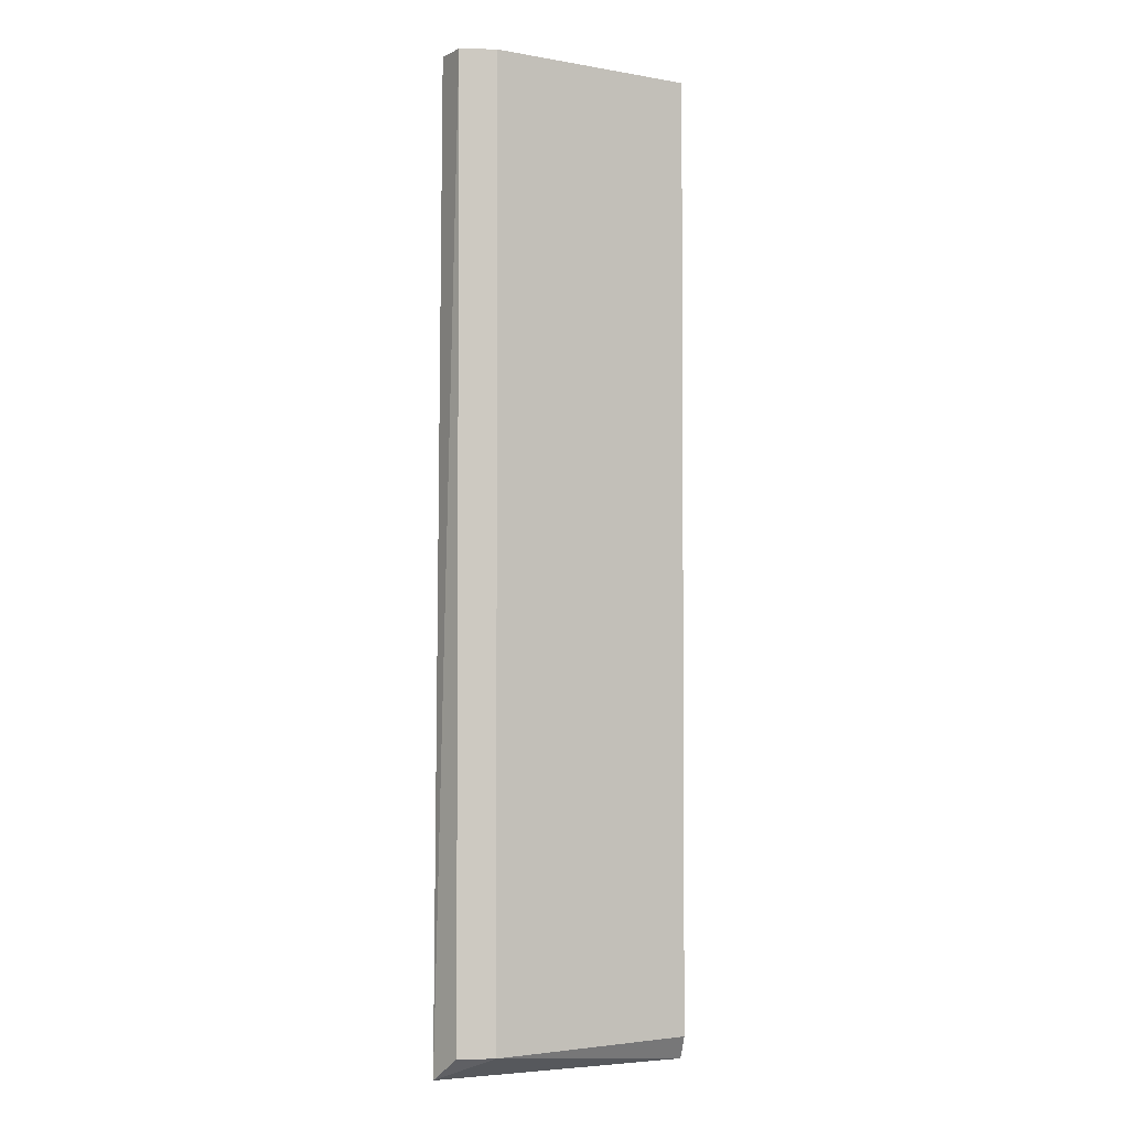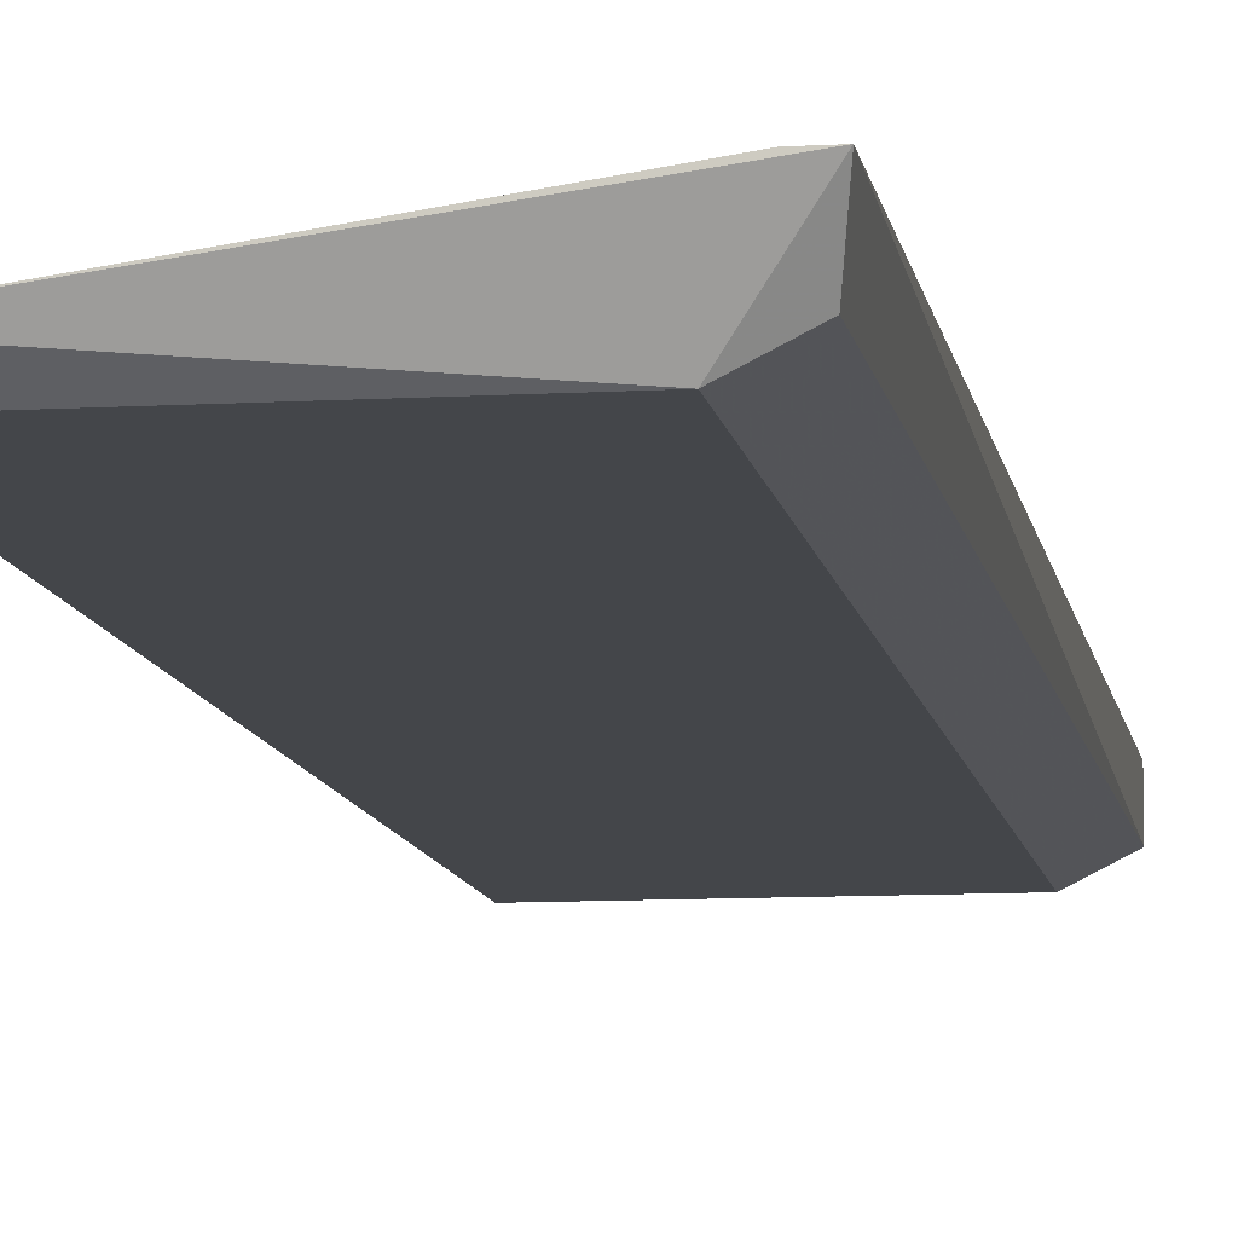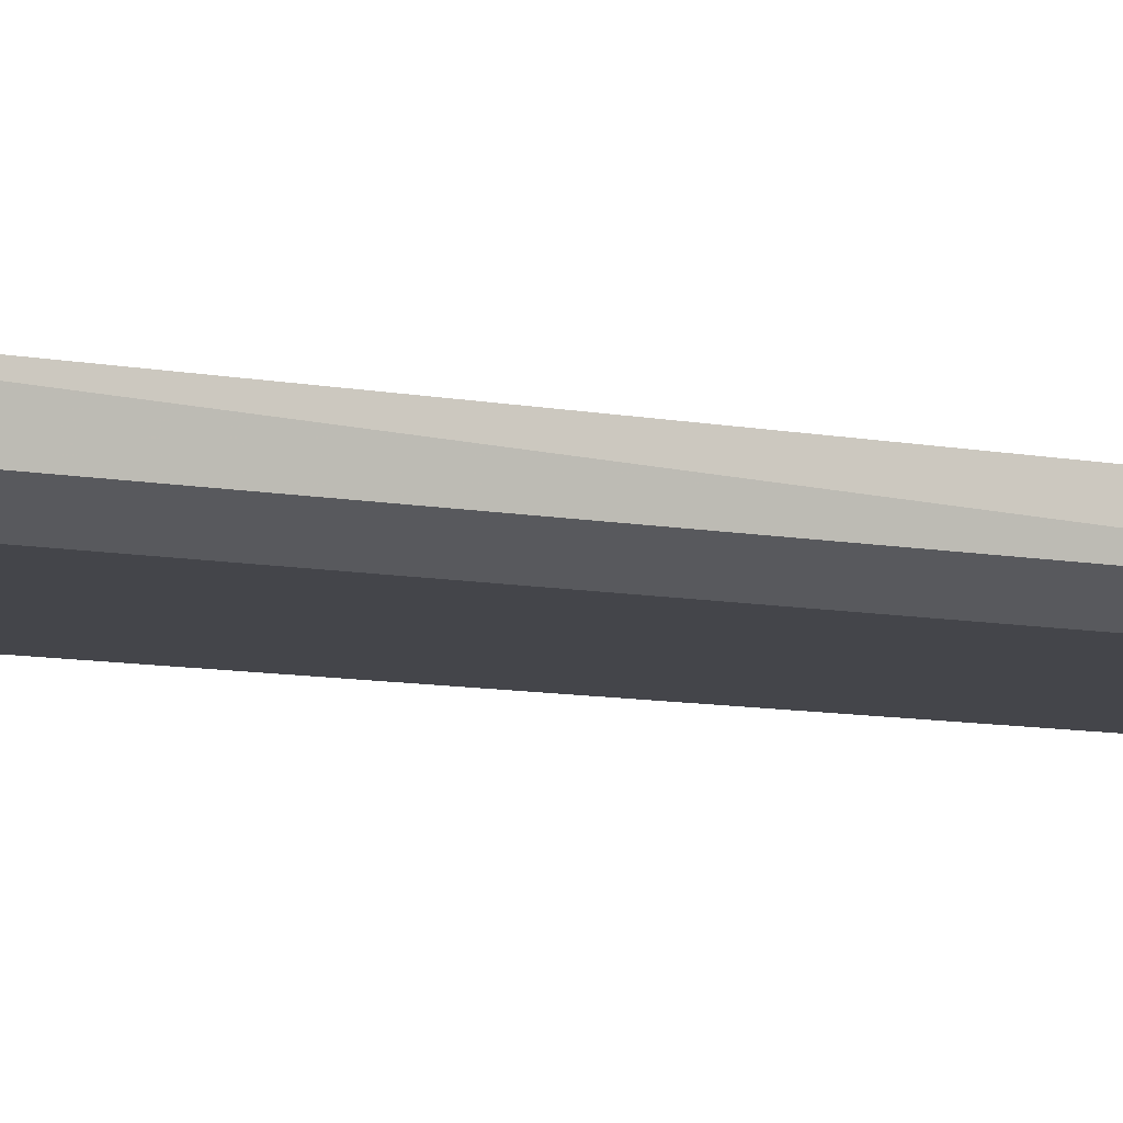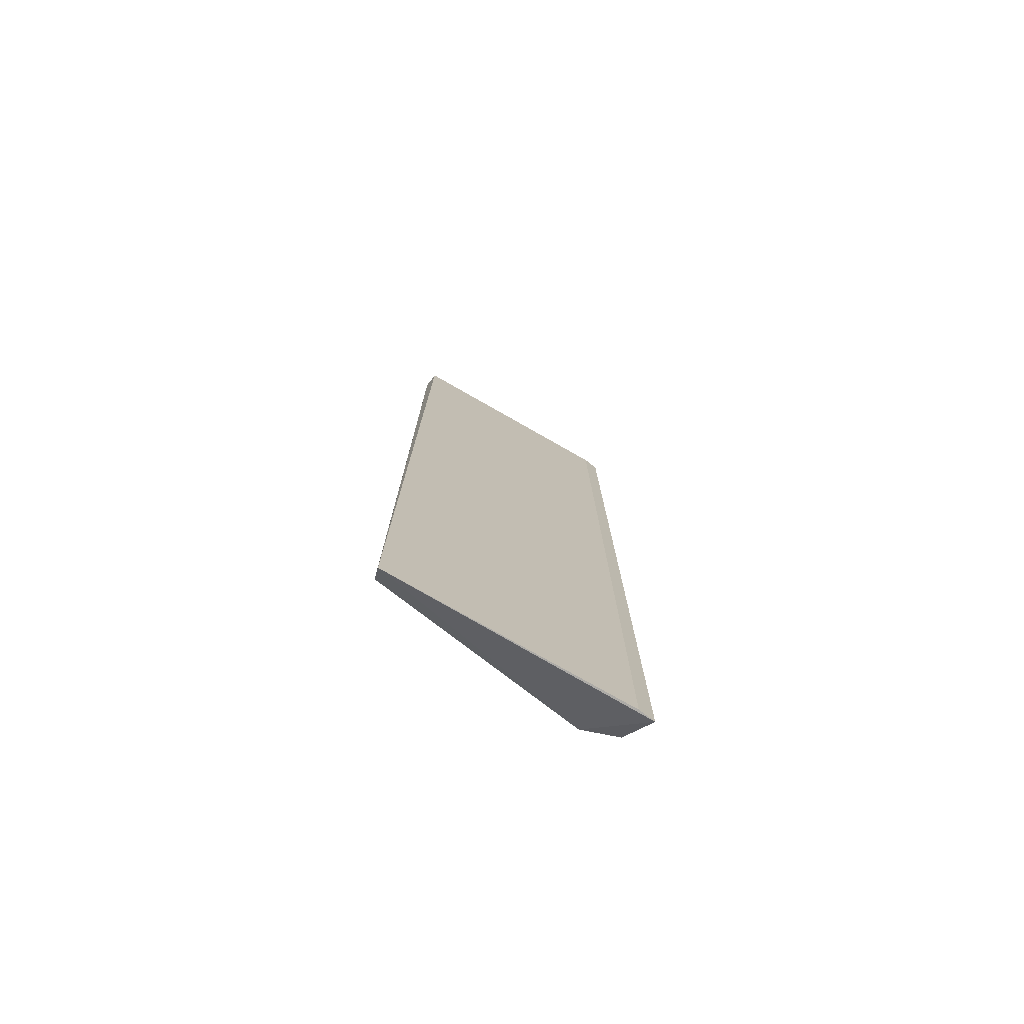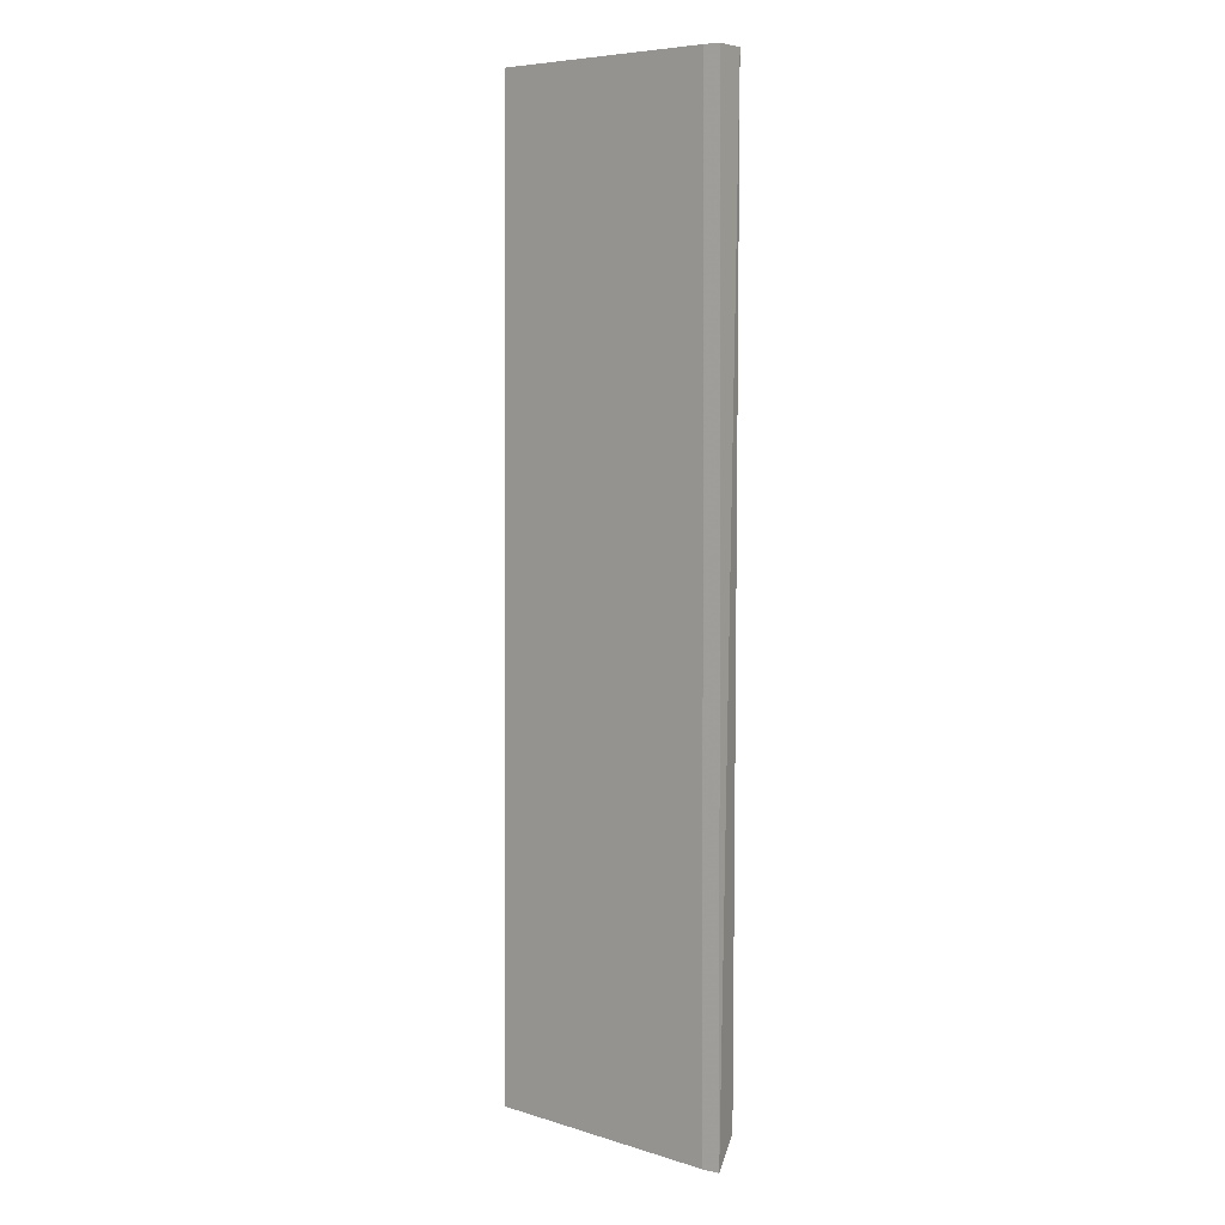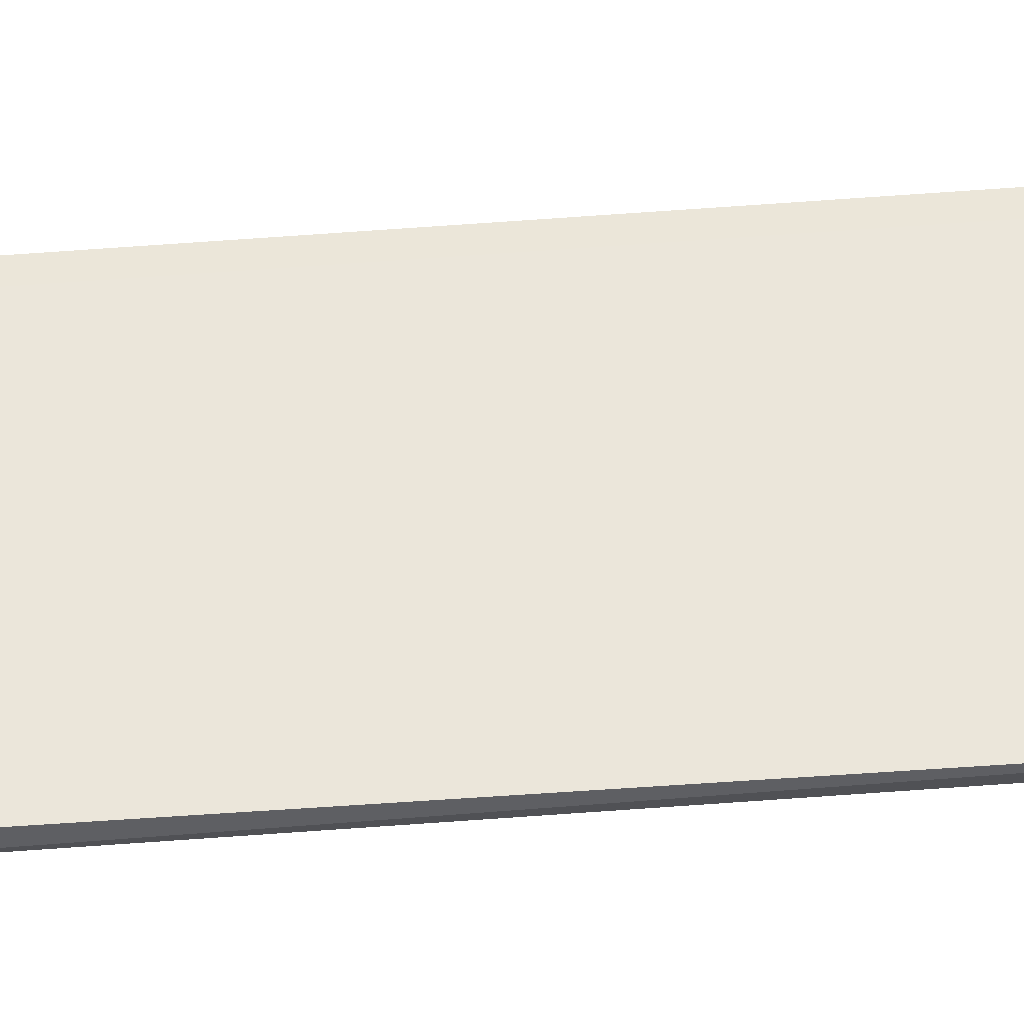
<metadata>
{"format":"obj","ext":"obj","renderer":"f3d","projection":"perspective","resolution":1024,"background":"white","views":[{"elev":-2.8,"azim":148.5,"up":"+Y"},{"elev":-9.5,"azim":8.8,"up":"+Z"},{"elev":-9.3,"azim":63.1,"up":"+Z"},{"elev":-76.4,"azim":-37.8,"up":"+Y"},{"elev":6.9,"azim":33.3,"up":"+Y"},{"elev":47.6,"azim":-95.0,"up":"+Z"}]}
</metadata>
<code>
v 0.01022 0.3068 -0.2107
v -0.143 -0.2857 -0.2414
v -0.147 -0.301 -0.2314
v 0.01418 -0.301 -0.2099
v -0.01023 0.3068 -0.2414
v -0.143 0.3068 -0.2311
v -0.01023 -0.2857 -0.2414
v -0.143 0.3068 -0.2414
v 0.01022 0.3068 -0.2311
v 0.00342 -0.301 -0.2099
v 0.01022 -0.2857 -0.2311
v -1.4e-05 0.3068 -0.2107
f 6 10 12
f 1 5 6
f 3 2 7
f 4 3 7
f 2 5 7
f 2 3 8
f 5 2 8
f 6 5 8
f 3 6 8
f 1 4 9
f 5 1 9
f 7 5 9
f 3 4 10
f 4 1 10
f 6 3 10
f 4 7 11
f 9 4 11
f 7 9 11
f 1 6 12
f 10 1 12

</code>
